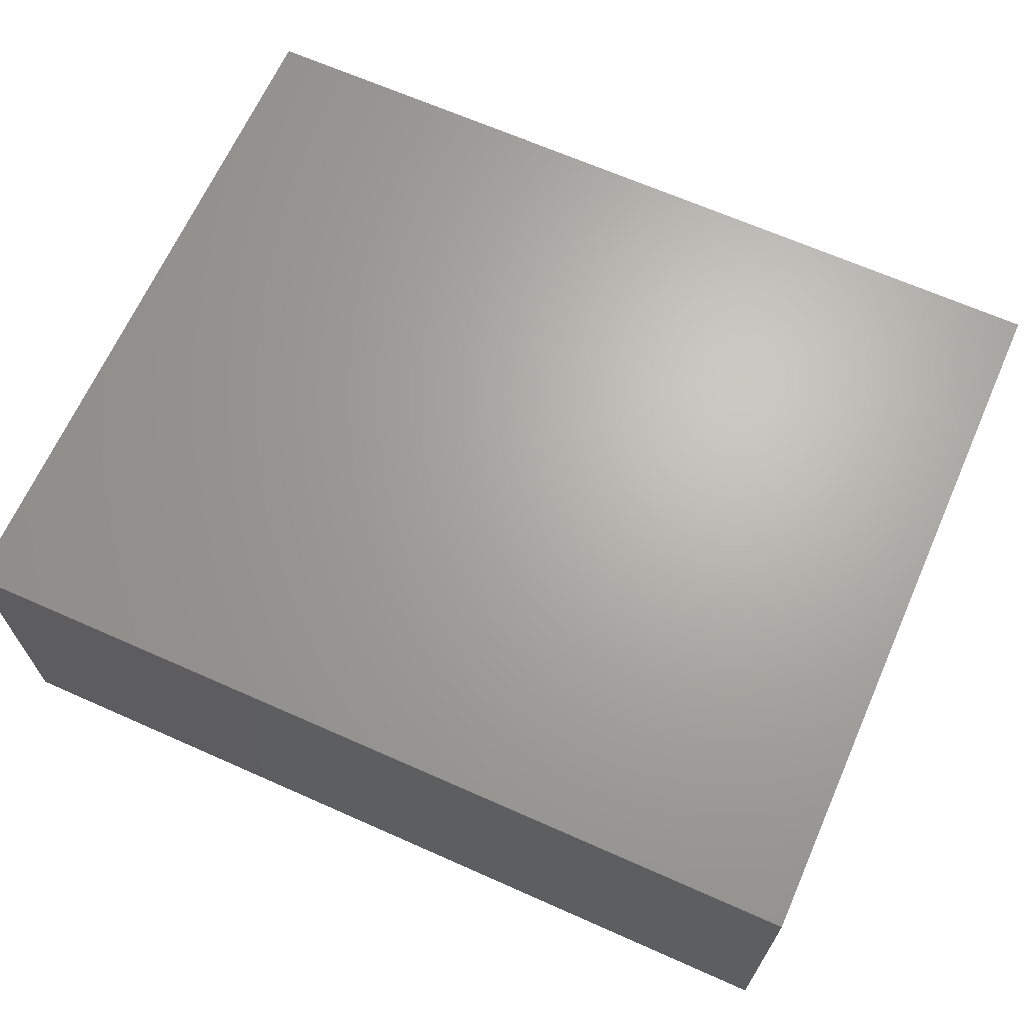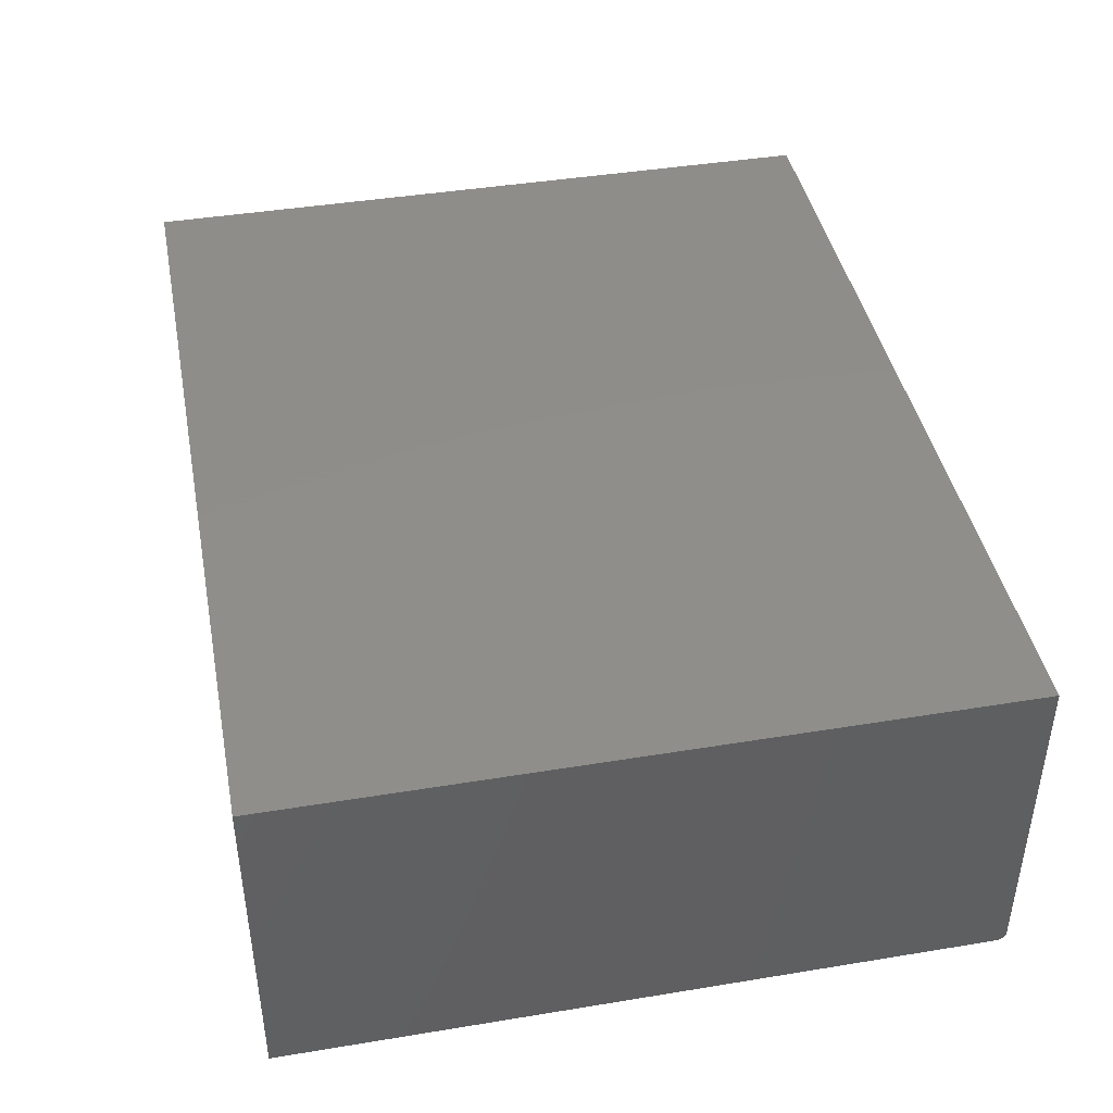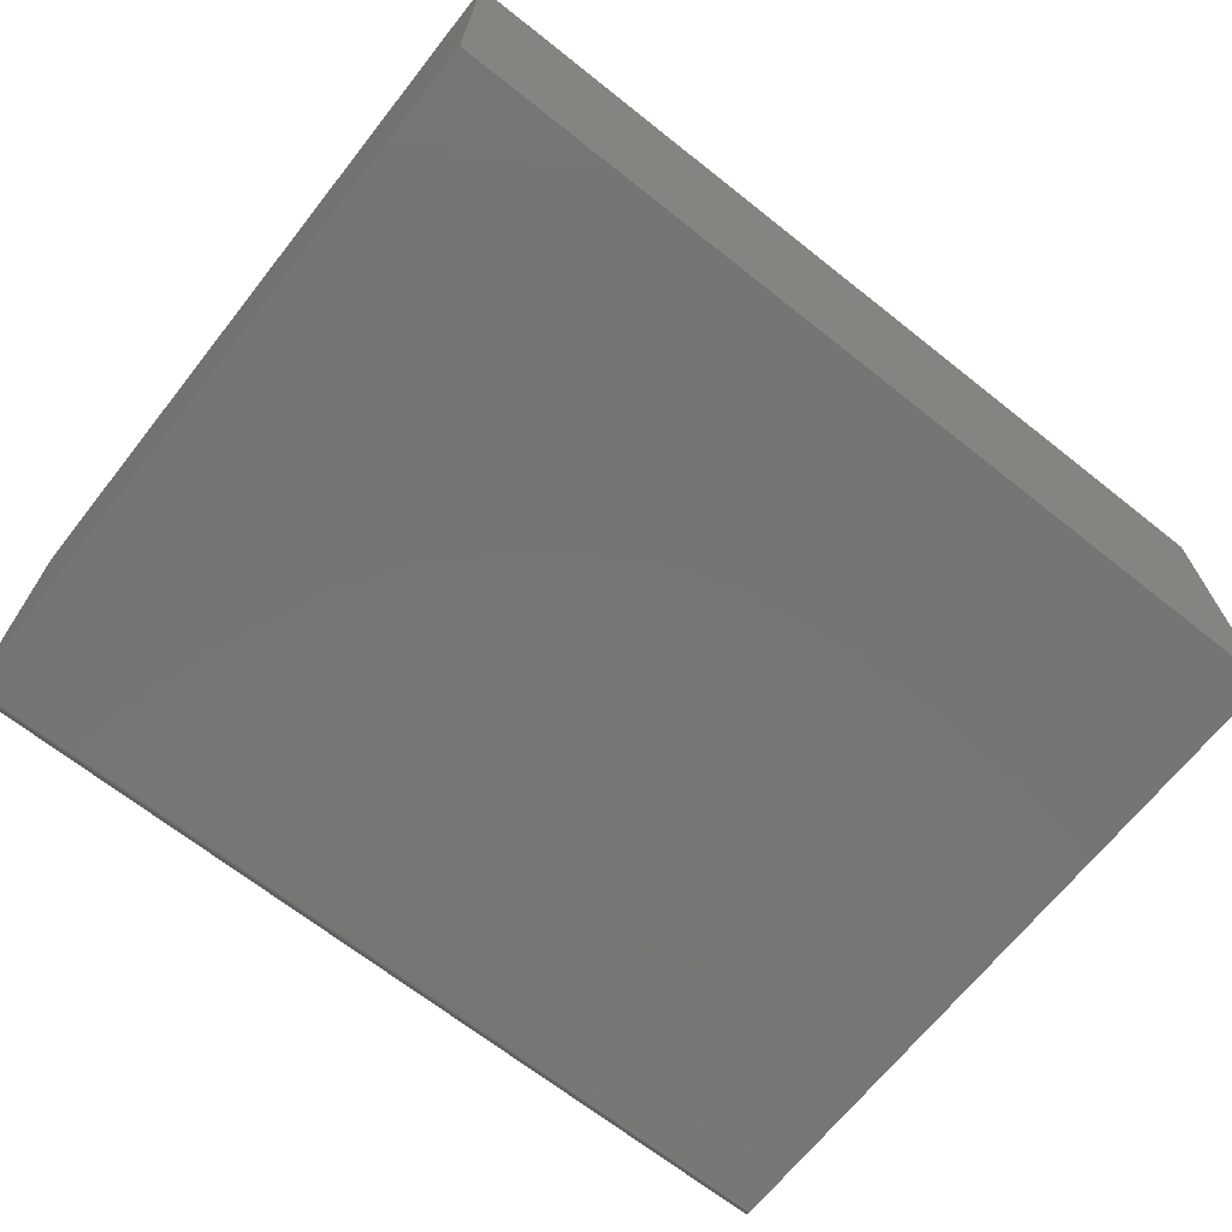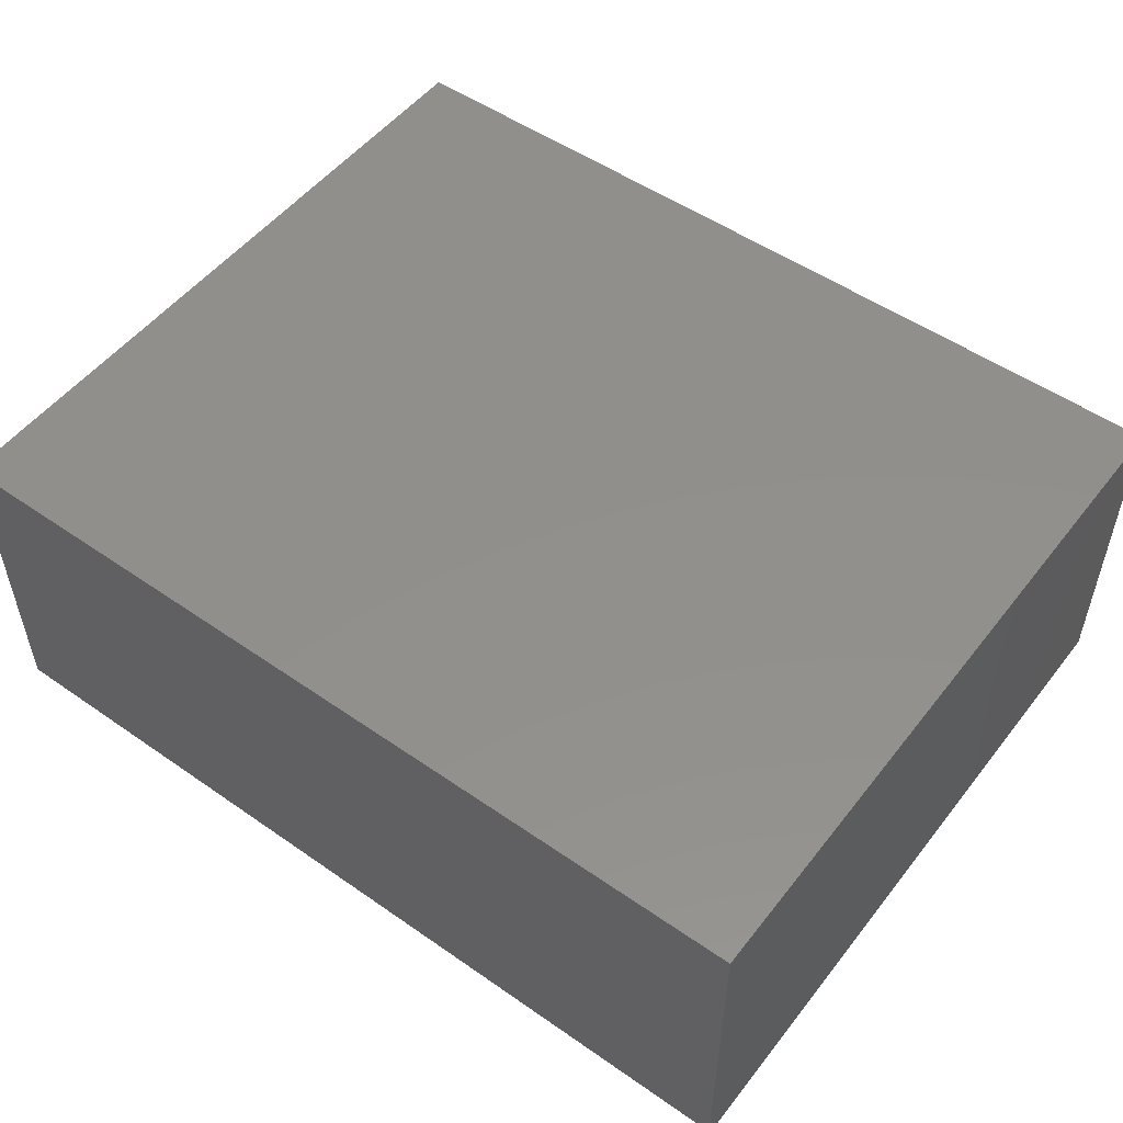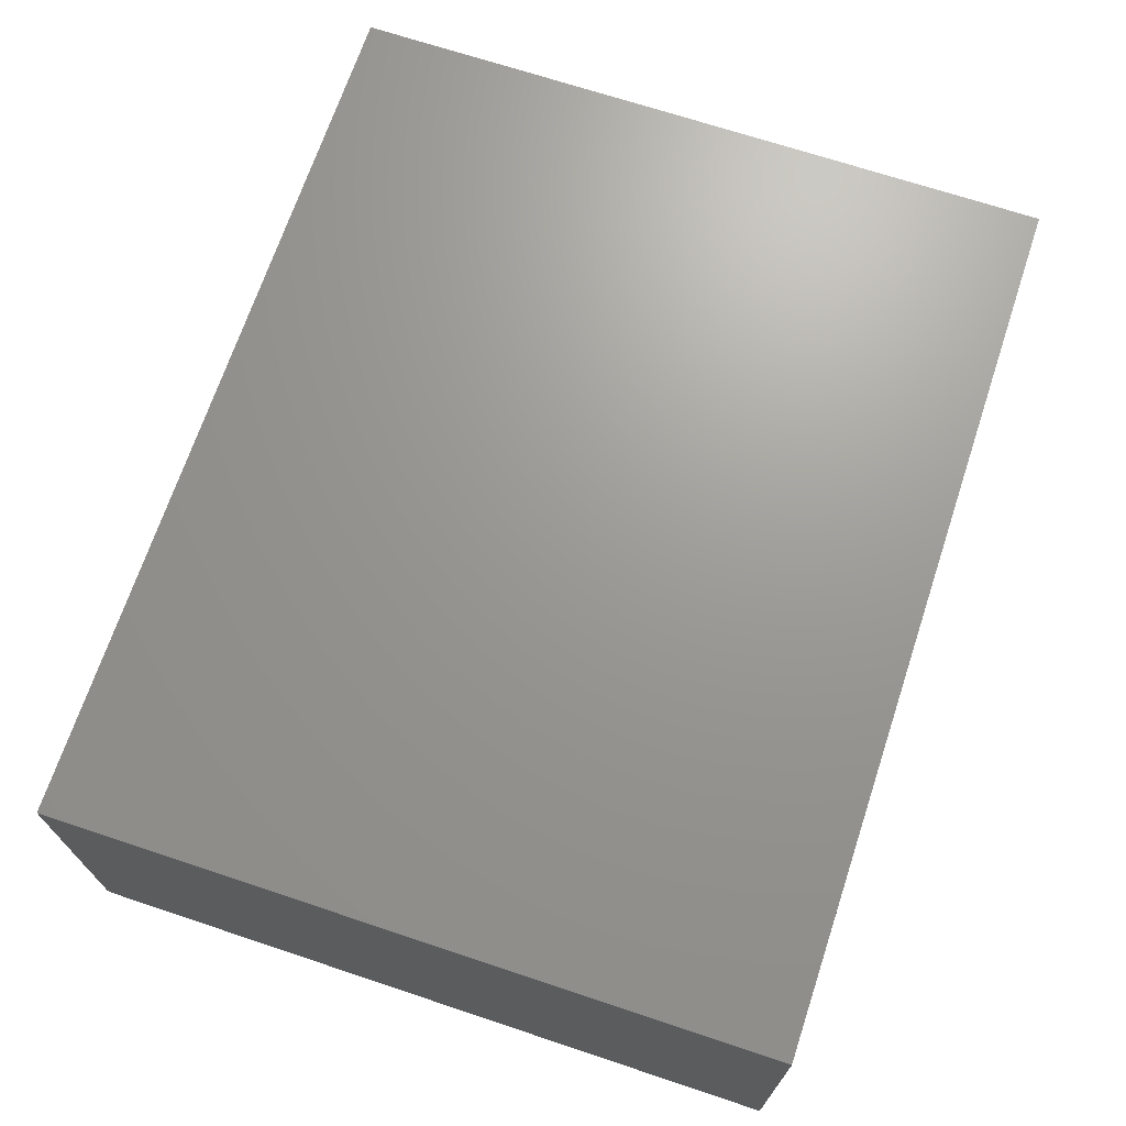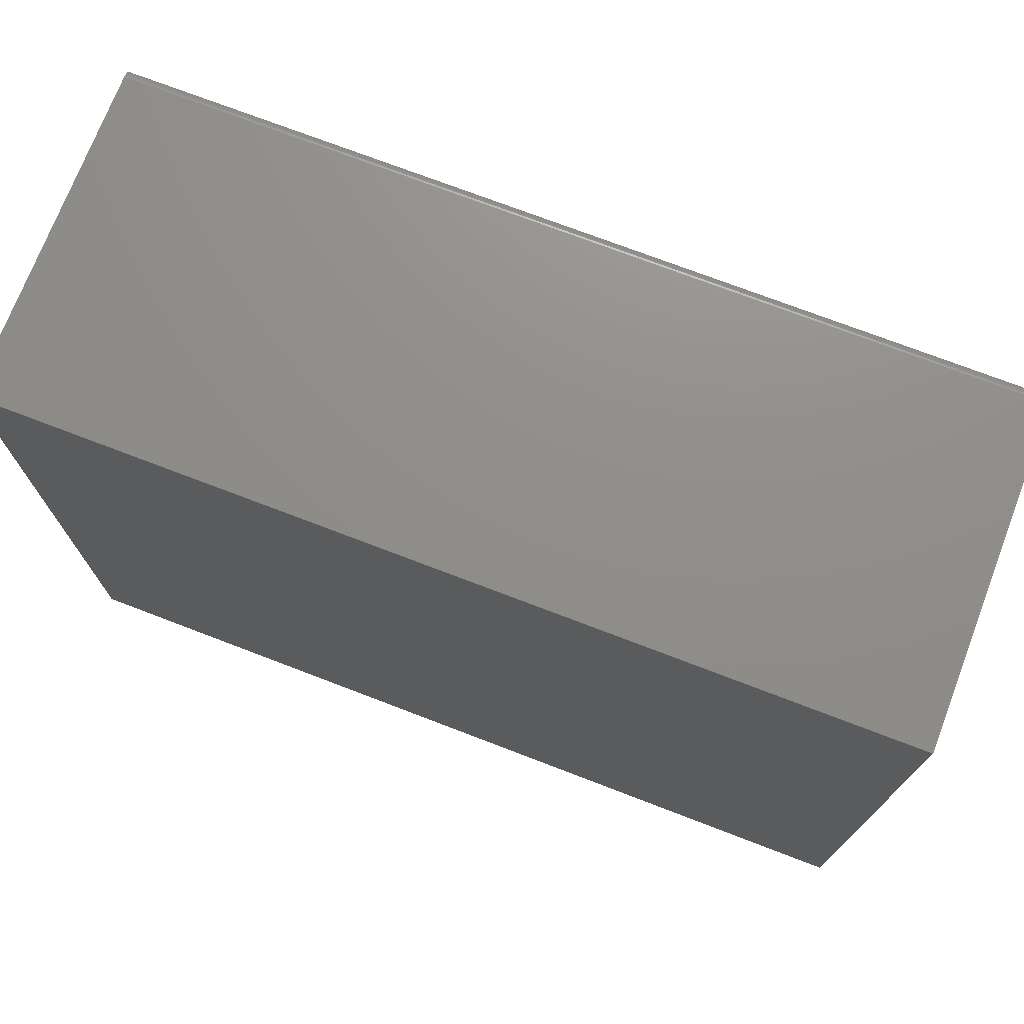
<metadata>
{"format":"stl","ext":"stl","renderer":"f3d","projection":"perspective","resolution":1024,"background":"white","views":[{"elev":66.5,"azim":-156.0,"up":"+Z"},{"elev":42.5,"azim":78.9,"up":"+Z"},{"elev":-68.1,"azim":-38.4,"up":"+Z"},{"elev":52.0,"azim":-143.1,"up":"+Z"},{"elev":69.6,"azim":-71.6,"up":"+Z"},{"elev":73.4,"azim":21.0,"up":"+Y"}]}
</metadata>
<code>
# stl→obj: 24 verts, 44 faces
v 0 0 0
v 0 0.6001 0
v 0.75 0 0
v 0.75 0.6001 0
v 0 0.6066 0.003472
v 0 0.6079 0.2891
v 0 0.6079 0.007812
v 0 0.6077 0.006288
v 0 0.6073 0.004823
v 0 0 0.2891
v 0 0.6056 0.002288
v 0 0.6044 0.001317
v 0 0.6031 0.0005947
v 0 0.6016 0.0001501
v 0.75 0.6079 0.2891
v 0.75 0.6079 0.007812
v 0.75 0 0.2891
v 0.75 0.6016 0.0001501
v 0.75 0.6031 0.0005947
v 0.75 0.6044 0.001317
v 0.75 0.6056 0.002288
v 0.75 0.6066 0.003472
v 0.75 0.6073 0.004823
v 0.75 0.6077 0.006288
f 1 2 3
f 3 2 4
f 5 6 7
f 5 7 8
f 5 8 9
f 10 6 5
f 10 5 11
f 10 11 12
f 10 12 13
f 10 13 14
f 10 14 2
f 10 2 1
f 15 16 6
f 6 16 7
f 4 17 3
f 18 19 20
f 18 20 21
f 18 21 22
f 18 22 23
f 18 23 24
f 18 24 16
f 15 17 4
f 15 4 18
f 15 18 16
f 4 2 18
f 18 2 14
f 18 14 19
f 19 14 13
f 19 13 20
f 20 13 12
f 20 12 21
f 21 12 11
f 21 11 22
f 22 11 5
f 22 5 23
f 23 5 9
f 23 9 24
f 24 9 8
f 24 8 16
f 16 8 7
f 10 17 6
f 6 17 15
f 10 1 17
f 17 1 3

</code>
